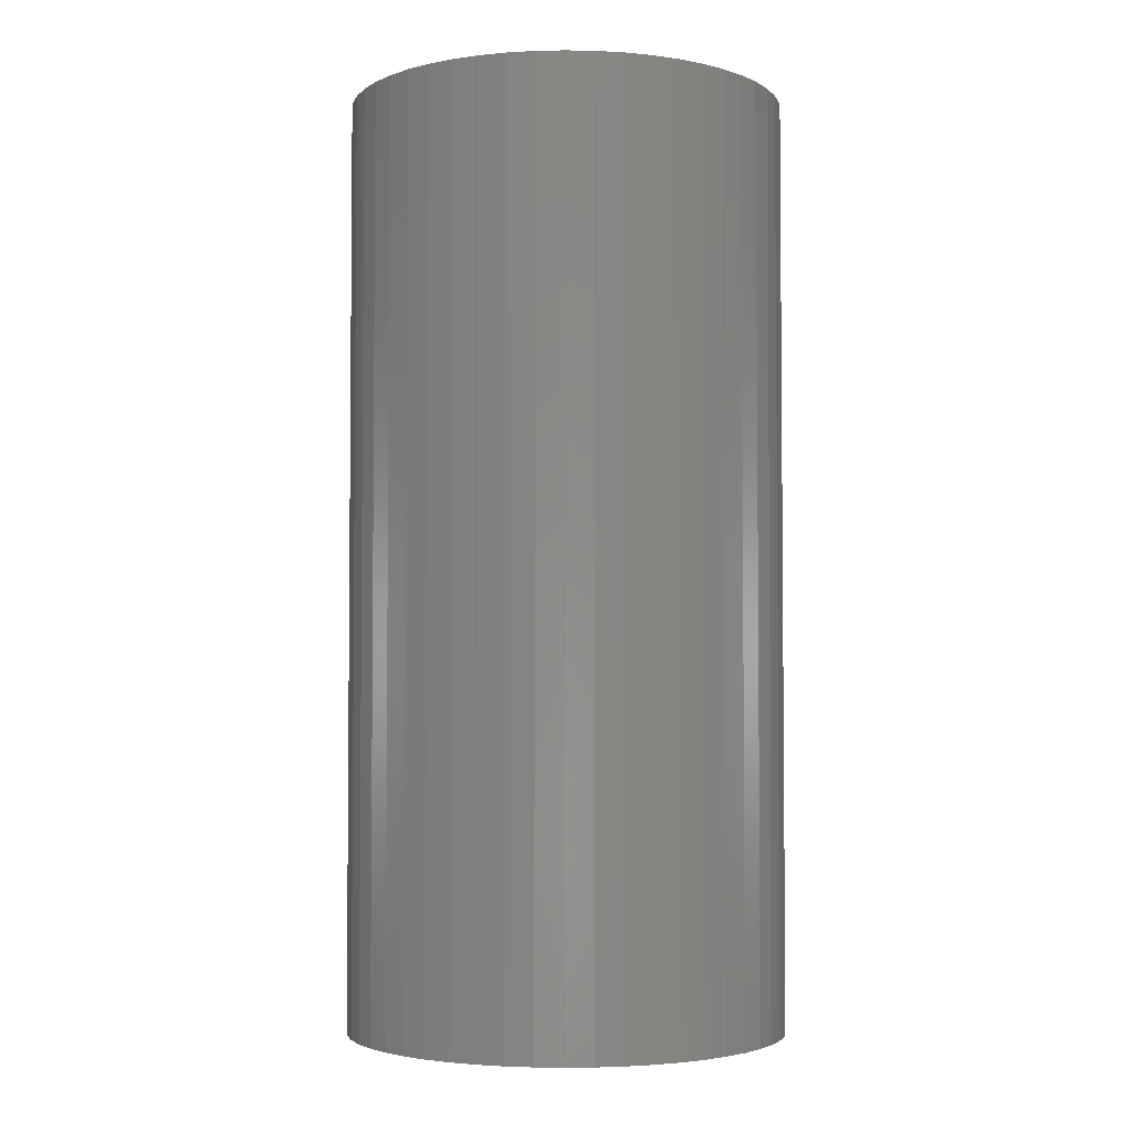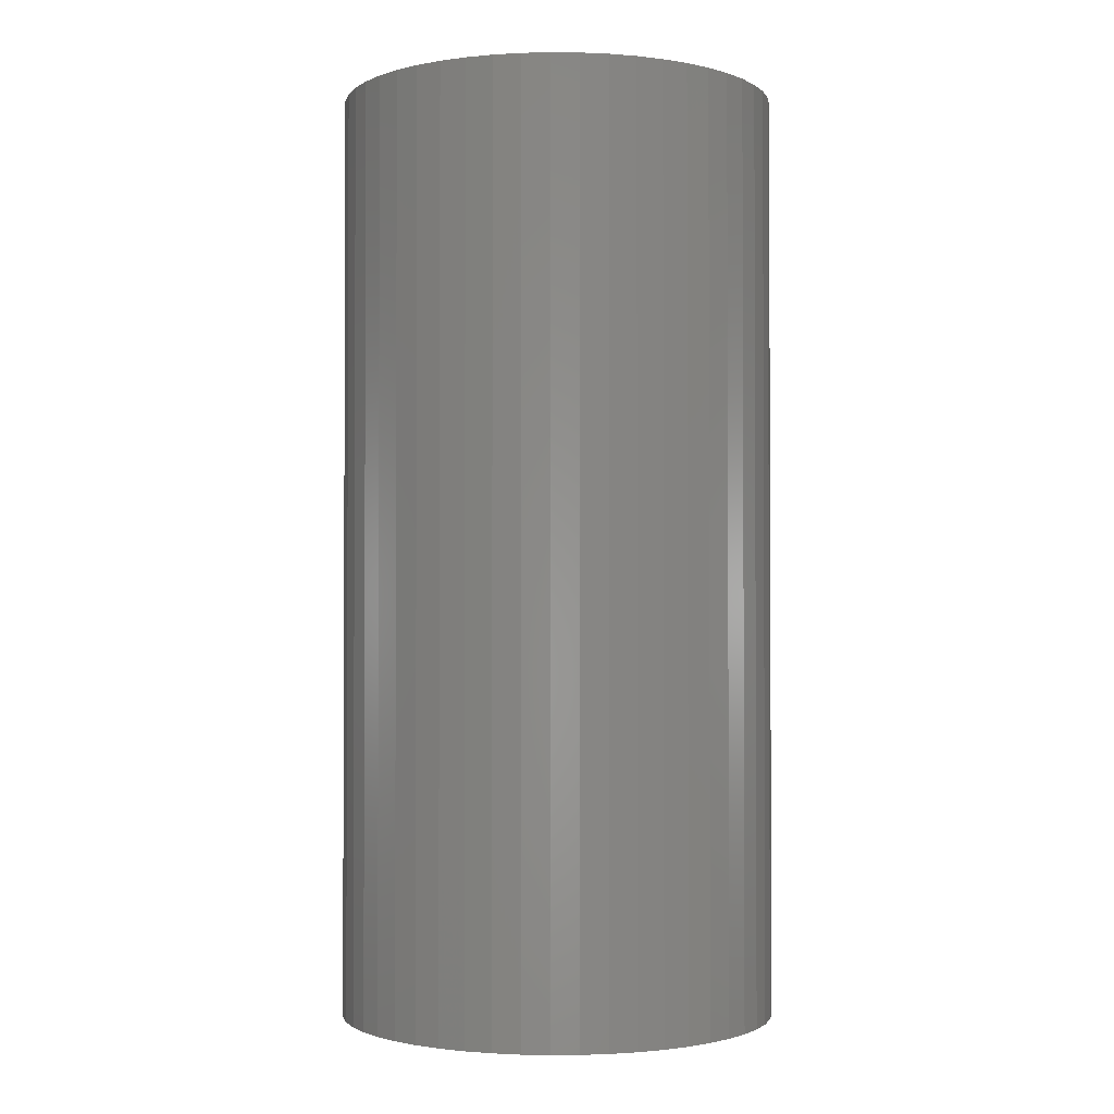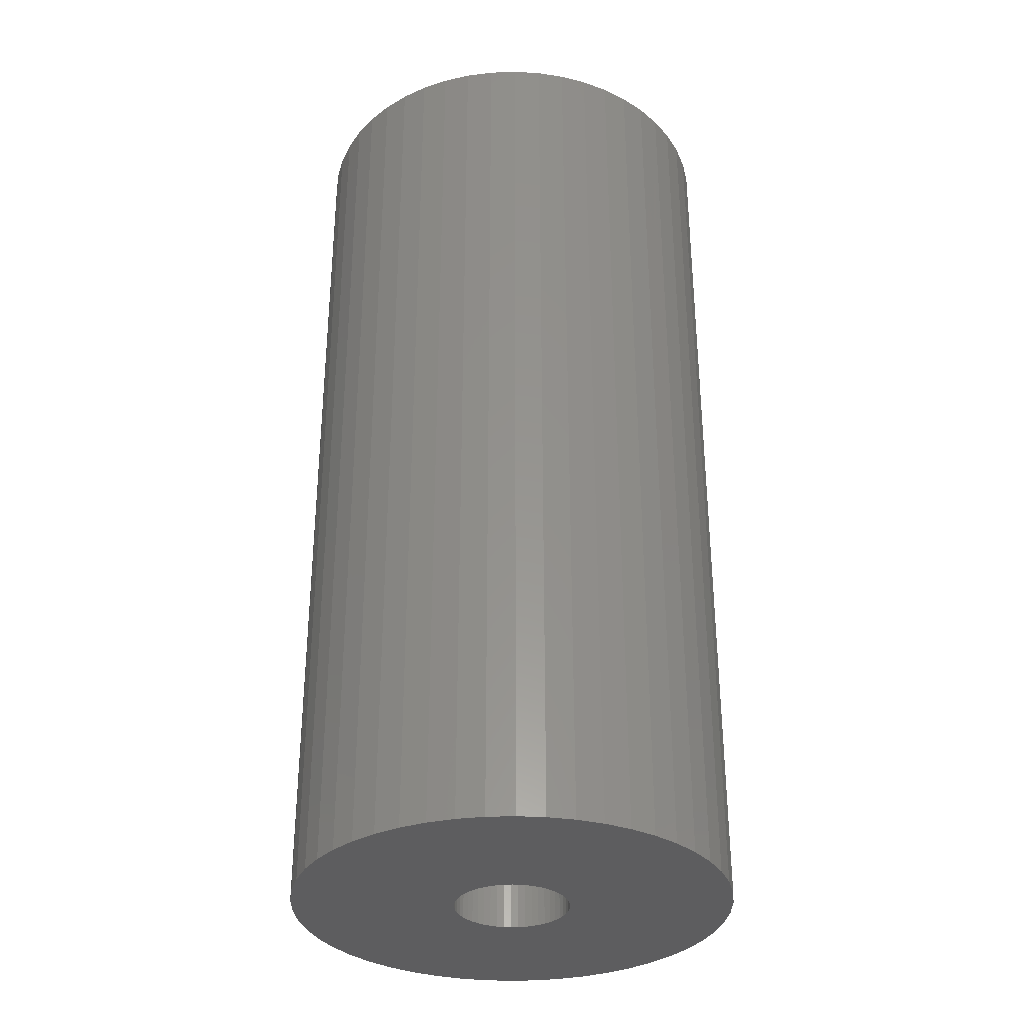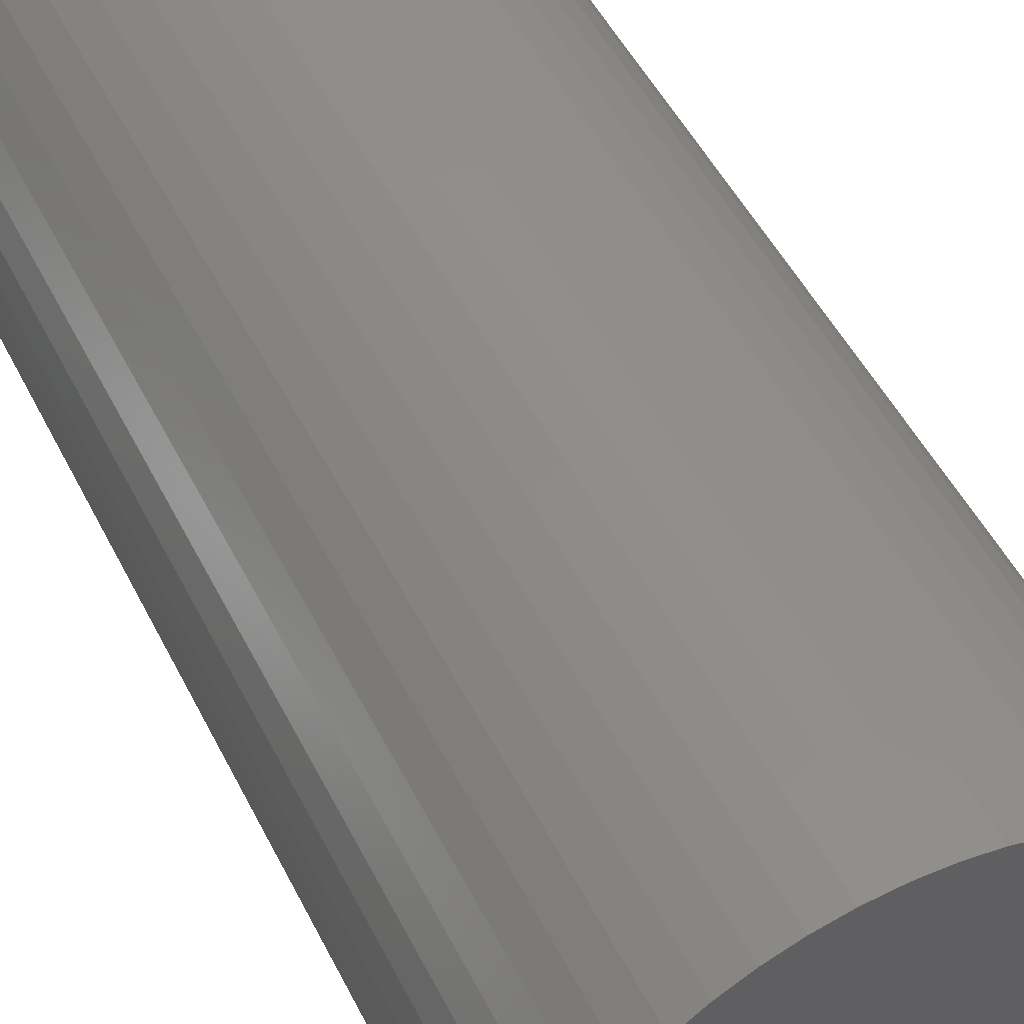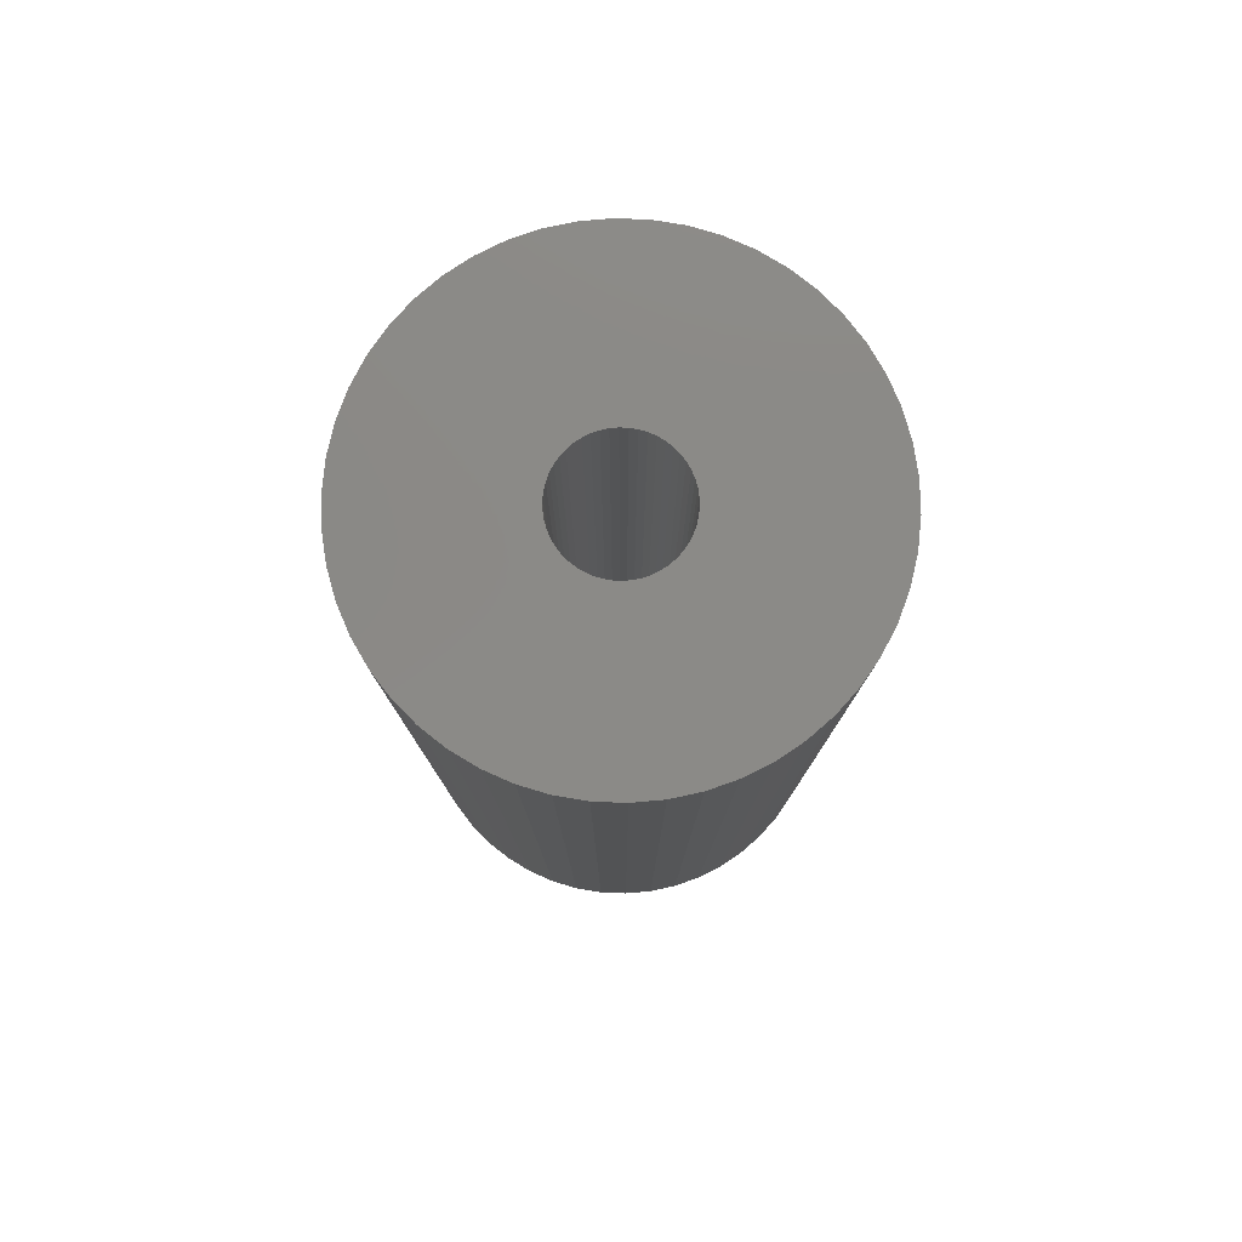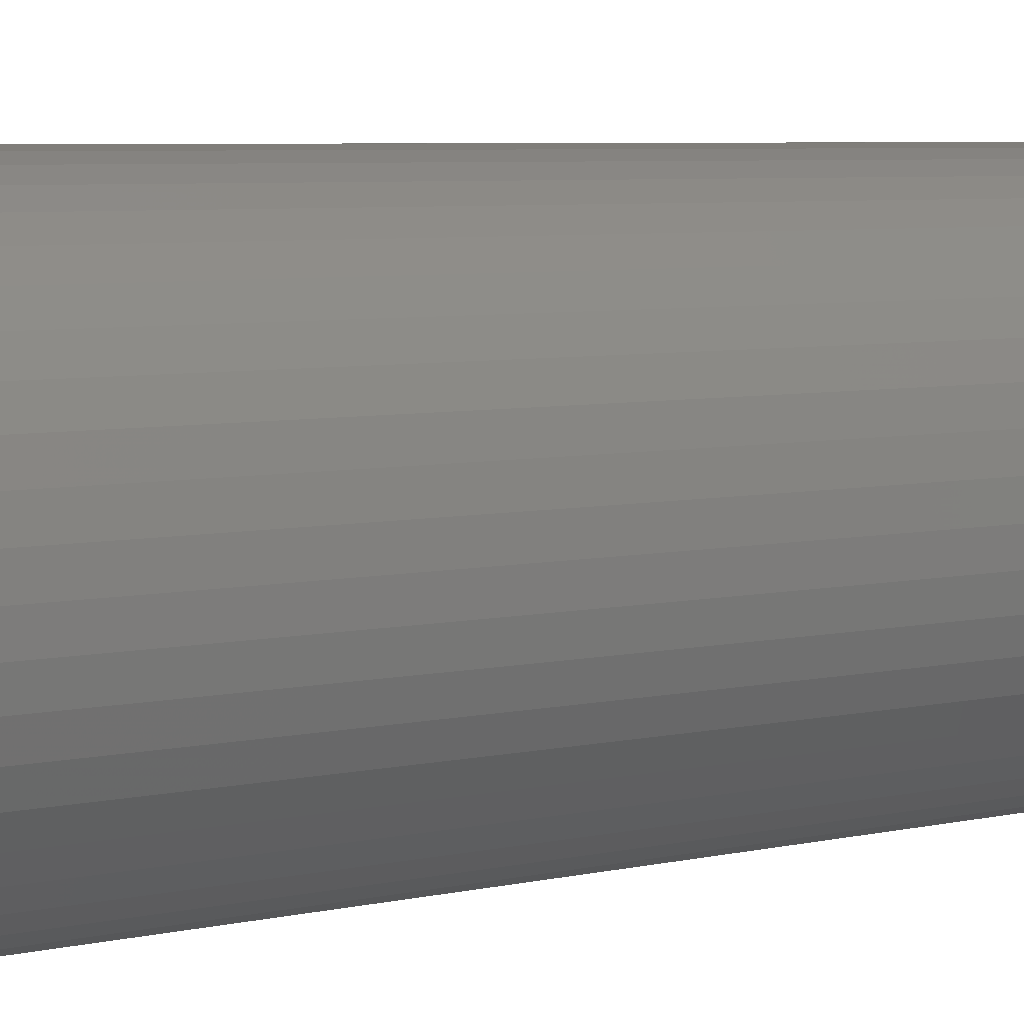
<metadata>
{"format":"stl","ext":"stl","renderer":"f3d","projection":"perspective","resolution":1024,"background":"white","views":[{"elev":-3.4,"azim":-68.1,"up":"+Z"},{"elev":-1.6,"azim":-81.2,"up":"+Z"},{"elev":-32.8,"azim":-76.5,"up":"+Z"},{"elev":48.6,"azim":154.5,"up":"+Y"},{"elev":79.4,"azim":95.8,"up":"+Z"},{"elev":6.0,"azim":55.8,"up":"+Y"}]}
</metadata>
<code>
# stl→obj: 200 verts, 400 faces
v 20 0 42.5
v 19.84 2.507 -42.5
v 19.84 2.507 42.5
v 20 0 -42.5
v -20 0 -42.5
v -19.84 2.507 42.5
v -19.84 2.507 -42.5
v -20 0 42.5
v 1.256 19.96 -42.5
v -1.256 19.96 42.5
v 1.256 19.96 42.5
v -1.256 19.96 -42.5
v -1.256 -19.96 -42.5
v 1.256 -19.96 42.5
v -1.256 -19.96 42.5
v 1.256 -19.96 -42.5
v 14.58 13.69 -42.5
v 12.75 15.41 42.5
v 14.58 13.69 42.5
v 12.75 15.41 -42.5
v -12.75 15.41 -42.5
v -14.58 13.69 42.5
v -12.75 15.41 42.5
v -14.58 13.69 -42.5
v -6.18 19.02 -42.5
v -8.516 18.1 42.5
v -6.18 19.02 42.5
v -8.516 18.1 -42.5
v 18.6 7.362 42.5
v 17.53 9.635 -42.5
v 17.53 9.635 42.5
v 18.6 7.362 -42.5
v 8.516 18.1 -42.5
v 6.18 19.02 42.5
v 8.516 18.1 42.5
v 6.18 19.02 -42.5
v 10.72 16.89 42.5
v 10.72 16.89 -42.5
v -18.6 7.362 -42.5
v -17.53 9.635 42.5
v -17.53 9.635 -42.5
v -18.6 7.362 42.5
v -16.18 11.76 -42.5
v -16.18 11.76 42.5
v -19.37 4.974 -42.5
v -19.37 4.974 42.5
v -10.72 16.89 42.5
v -10.72 16.89 -42.5
v -3.748 19.65 -42.5
v -3.748 19.65 42.5
v 3.748 -19.65 42.5
v 3.748 -19.65 -42.5
v 6.18 -19.02 -42.5
v 8.516 -18.1 42.5
v 6.18 -19.02 42.5
v 8.516 -18.1 -42.5
v 19.37 4.974 42.5
v 19.37 4.974 -42.5
v 16.18 11.76 42.5
v 16.18 11.76 -42.5
v 3.748 19.65 42.5
v 3.748 19.65 -42.5
v 5.25 0 42.5
v 5.209 0.658 42.5
v 19.84 -2.507 42.5
v 5.085 1.306 42.5
v 5.209 -0.658 42.5
v 4.881 1.933 42.5
v 19.37 -4.974 42.5
v 4.601 2.529 42.5
v 5.085 -1.306 42.5
v 4.247 3.086 42.5
v 18.6 -7.362 42.5
v 3.827 3.594 42.5
v 4.881 -1.933 42.5
v 3.346 4.045 42.5
v 17.53 -9.635 42.5
v 2.813 4.433 42.5
v 4.601 -2.529 42.5
v 2.235 4.75 42.5
v 16.18 -11.76 42.5
v 4.247 -3.086 42.5
v 1.622 4.993 42.5
v 0.9838 5.157 42.5
v 0.3296 5.24 42.5
v -0.3296 5.24 42.5
v -0.9838 5.157 42.5
v -1.622 4.993 42.5
v -2.235 4.75 42.5
v -2.813 4.433 42.5
v -3.346 4.045 42.5
v -3.827 3.594 42.5
v -4.247 3.086 42.5
v 14.58 -13.69 42.5
v 3.827 -3.594 42.5
v 12.75 -15.41 42.5
v 3.346 -4.045 42.5
v 10.72 -16.89 42.5
v 2.813 -4.433 42.5
v 2.235 -4.75 42.5
v 1.622 -4.993 42.5
v 0.9838 -5.157 42.5
v 0.3296 -5.24 42.5
v -0.3296 -5.24 42.5
v -0.9838 -5.157 42.5
v -3.748 -19.65 42.5
v -1.622 -4.993 42.5
v -6.18 -19.02 42.5
v -2.235 -4.75 42.5
v -8.516 -18.1 42.5
v -2.813 -4.433 42.5
v -10.72 -16.89 42.5
v -3.346 -4.045 42.5
v -12.75 -15.41 42.5
v -3.827 -3.594 42.5
v -14.58 -13.69 42.5
v -4.247 -3.086 42.5
v -16.18 -11.76 42.5
v -4.601 -2.529 42.5
v -17.53 -9.635 42.5
v -4.881 -1.933 42.5
v -18.6 -7.362 42.5
v -5.085 -1.306 42.5
v -19.37 -4.974 42.5
v -5.209 -0.658 42.5
v -19.84 -2.507 42.5
v -5.25 0 42.5
v -4.601 2.529 42.5
v -4.881 1.933 42.5
v -5.085 1.306 42.5
v -5.209 0.658 42.5
v 19.84 -2.507 -42.5
v 10.72 -16.89 -42.5
v 16.18 -11.76 -42.5
v 14.58 -13.69 -42.5
v 19.37 -4.974 -42.5
v 18.6 -7.362 -42.5
v -14.58 -13.69 -42.5
v -12.75 -15.41 -42.5
v -17.53 -9.635 -42.5
v -18.6 -7.362 -42.5
v -16.18 -11.76 -42.5
v 5.25 0 -42.5
v 5.209 -0.658 -42.5
v 5.085 -1.306 -42.5
v 5.209 0.658 -42.5
v 4.881 -1.933 -42.5
v 17.53 -9.635 -42.5
v 4.601 -2.529 -42.5
v 5.085 1.306 -42.5
v 4.247 -3.086 -42.5
v 3.827 -3.594 -42.5
v 12.75 -15.41 -42.5
v 4.881 1.933 -42.5
v 3.346 -4.045 -42.5
v 2.813 -4.433 -42.5
v 4.601 2.529 -42.5
v 2.235 -4.75 -42.5
v 4.247 3.086 -42.5
v 1.622 -4.993 -42.5
v 0.9838 -5.157 -42.5
v 0.3296 -5.24 -42.5
v -0.3296 -5.24 -42.5
v -0.9838 -5.157 -42.5
v -3.748 -19.65 -42.5
v -1.622 -4.993 -42.5
v -6.18 -19.02 -42.5
v -2.235 -4.75 -42.5
v -8.516 -18.1 -42.5
v -2.813 -4.433 -42.5
v -10.72 -16.89 -42.5
v -3.346 -4.045 -42.5
v -3.827 -3.594 -42.5
v -4.247 -3.086 -42.5
v 3.827 3.594 -42.5
v 3.346 4.045 -42.5
v 2.813 4.433 -42.5
v 2.235 4.75 -42.5
v 1.622 4.993 -42.5
v 0.9838 5.157 -42.5
v 0.3296 5.24 -42.5
v -0.3296 5.24 -42.5
v -0.9838 5.157 -42.5
v -1.622 4.993 -42.5
v -2.235 4.75 -42.5
v -2.813 4.433 -42.5
v -3.346 4.045 -42.5
v -3.827 3.594 -42.5
v -4.247 3.086 -42.5
v -4.601 2.529 -42.5
v -4.881 1.933 -42.5
v -5.085 1.306 -42.5
v -5.209 0.658 -42.5
v -5.25 0 -42.5
v -4.601 -2.529 -42.5
v -4.881 -1.933 -42.5
v -5.085 -1.306 -42.5
v -19.37 -4.974 -42.5
v -5.209 -0.658 -42.5
v -19.84 -2.507 -42.5
f 1 2 3
f 2 1 4
f 5 6 7
f 6 5 8
f 9 10 11
f 10 9 12
f 13 14 15
f 14 13 16
f 17 18 19
f 18 17 20
f 21 22 23
f 22 21 24
f 25 26 27
f 26 25 28
f 29 30 31
f 30 29 32
f 33 34 35
f 34 33 36
f 20 37 18
f 37 20 38
f 39 40 41
f 40 39 42
f 43 22 24
f 22 43 44
f 45 42 39
f 42 45 46
f 28 47 26
f 47 28 48
f 49 27 50
f 27 49 25
f 16 51 14
f 51 16 52
f 53 54 55
f 54 53 56
f 57 32 29
f 32 57 58
f 3 58 57
f 58 3 2
f 59 17 19
f 17 59 60
f 31 60 59
f 60 31 30
f 36 61 34
f 61 36 62
f 62 11 61
f 11 62 9
f 38 35 37
f 35 38 33
f 41 44 43
f 44 41 40
f 7 46 45
f 46 7 6
f 63 1 3
f 64 3 57
f 1 63 65
f 66 57 29
f 67 65 63
f 68 29 31
f 65 67 69
f 70 31 59
f 71 69 67
f 72 59 19
f 69 71 73
f 74 19 18
f 75 73 71
f 76 18 37
f 73 75 77
f 78 37 35
f 79 77 75
f 80 35 34
f 77 79 81
f 82 81 79
f 3 64 63
f 57 66 64
f 29 68 66
f 31 70 68
f 59 72 70
f 19 74 72
f 83 34 61
f 18 76 74
f 37 78 76
f 35 80 78
f 34 83 80
f 84 61 11
f 61 84 83
f 11 85 84
f 11 86 85
f 10 86 11
f 86 10 87
f 50 87 10
f 87 50 88
f 27 88 50
f 88 27 89
f 26 89 27
f 89 26 90
f 47 90 26
f 90 47 91
f 23 91 47
f 91 23 92
f 22 92 23
f 44 93 22
f 92 22 93
f 81 82 94
f 95 94 82
f 94 95 96
f 97 96 95
f 96 97 98
f 99 98 97
f 98 99 54
f 100 54 99
f 54 100 55
f 101 55 100
f 55 101 51
f 102 51 101
f 51 102 14
f 103 14 102
f 104 14 103
f 15 104 105
f 104 15 14
f 106 105 107
f 108 107 109
f 110 109 111
f 112 111 113
f 105 106 15
f 114 113 115
f 116 115 117
f 118 117 119
f 120 119 121
f 122 121 123
f 124 123 125
f 107 108 106
f 126 125 127
f 93 44 128
f 40 128 44
f 109 110 108
f 128 40 129
f 111 112 110
f 42 129 40
f 113 114 112
f 129 42 130
f 115 116 114
f 46 130 42
f 117 118 116
f 130 46 131
f 119 120 118
f 6 131 46
f 121 122 120
f 131 6 127
f 123 124 122
f 8 127 6
f 125 126 124
f 127 8 126
f 48 23 47
f 23 48 21
f 12 50 10
f 50 12 49
f 65 4 1
f 4 65 132
f 56 98 54
f 98 56 133
f 94 134 81
f 134 94 135
f 73 136 69
f 136 73 137
f 69 132 65
f 132 69 136
f 138 114 116
f 114 138 139
f 140 122 141
f 122 140 120
f 138 118 142
f 118 138 116
f 143 4 132
f 144 132 136
f 4 143 2
f 145 136 137
f 146 2 143
f 147 137 148
f 2 146 58
f 149 148 134
f 150 58 146
f 151 134 135
f 58 150 32
f 152 135 153
f 154 32 150
f 155 153 133
f 32 154 30
f 156 133 56
f 157 30 154
f 158 56 53
f 30 157 60
f 159 60 157
f 132 144 143
f 136 145 144
f 137 147 145
f 148 149 147
f 134 151 149
f 135 152 151
f 160 53 52
f 153 155 152
f 133 156 155
f 56 158 156
f 53 160 158
f 161 52 16
f 52 161 160
f 16 162 161
f 16 163 162
f 13 163 16
f 163 13 164
f 165 164 13
f 164 165 166
f 167 166 165
f 166 167 168
f 169 168 167
f 168 169 170
f 171 170 169
f 170 171 172
f 139 172 171
f 172 139 173
f 138 173 139
f 142 174 138
f 173 138 174
f 60 159 17
f 175 17 159
f 17 175 20
f 176 20 175
f 20 176 38
f 177 38 176
f 38 177 33
f 178 33 177
f 33 178 36
f 179 36 178
f 36 179 62
f 180 62 179
f 62 180 9
f 181 9 180
f 182 9 181
f 12 182 183
f 182 12 9
f 49 183 184
f 25 184 185
f 28 185 186
f 48 186 187
f 183 49 12
f 21 187 188
f 24 188 189
f 43 189 190
f 41 190 191
f 39 191 192
f 45 192 193
f 184 25 49
f 7 193 194
f 174 142 195
f 140 195 142
f 185 28 25
f 195 140 196
f 186 48 28
f 141 196 140
f 187 21 48
f 196 141 197
f 188 24 21
f 198 197 141
f 189 43 24
f 197 198 199
f 190 41 43
f 200 199 198
f 191 39 41
f 199 200 194
f 192 45 39
f 5 194 200
f 193 7 45
f 194 5 7
f 81 148 77
f 148 81 134
f 141 124 198
f 124 141 122
f 52 55 51
f 55 52 53
f 153 94 96
f 94 153 135
f 133 96 98
f 96 133 153
f 77 137 73
f 137 77 148
f 165 15 106
f 15 165 13
f 169 108 110
f 108 169 167
f 167 106 108
f 106 167 165
f 142 120 140
f 120 142 118
f 198 126 200
f 126 198 124
f 200 8 5
f 8 200 126
f 171 110 112
f 110 171 169
f 139 112 114
f 112 139 171
f 143 64 146
f 64 143 63
f 127 193 131
f 193 127 194
f 182 85 86
f 85 182 181
f 162 104 103
f 104 162 163
f 176 74 76
f 74 176 175
f 188 91 92
f 91 188 187
f 185 88 89
f 88 185 184
f 154 70 157
f 70 154 68
f 146 66 150
f 66 146 64
f 179 80 83
f 80 179 178
f 178 78 80
f 78 178 177
f 129 190 128
f 190 129 191
f 128 189 93
f 189 128 190
f 186 89 90
f 89 186 185
f 184 87 88
f 87 184 183
f 147 71 145
f 71 147 75
f 161 103 102
f 103 161 162
f 150 68 154
f 68 150 66
f 159 74 175
f 74 159 72
f 157 72 159
f 72 157 70
f 180 83 84
f 83 180 179
f 181 84 85
f 84 181 180
f 177 76 78
f 76 177 176
f 93 188 92
f 188 93 189
f 130 191 129
f 191 130 192
f 131 192 130
f 192 131 193
f 187 90 91
f 90 187 186
f 183 86 87
f 86 183 182
f 144 63 143
f 63 144 67
f 145 67 144
f 67 145 71
f 117 195 119
f 195 117 174
f 119 196 121
f 196 119 195
f 156 100 99
f 100 156 158
f 158 101 100
f 101 158 160
f 149 75 147
f 75 149 79
f 166 109 107
f 109 166 168
f 125 194 127
f 194 125 199
f 123 199 125
f 199 123 197
f 121 197 123
f 197 121 196
f 155 99 97
f 99 155 156
f 160 102 101
f 102 160 161
f 151 79 149
f 79 151 82
f 152 82 151
f 82 152 95
f 172 115 113
f 115 172 173
f 168 111 109
f 111 168 170
f 115 174 117
f 174 115 173
f 152 97 95
f 97 152 155
f 164 107 105
f 107 164 166
f 163 105 104
f 105 163 164
f 170 113 111
f 113 170 172

</code>
